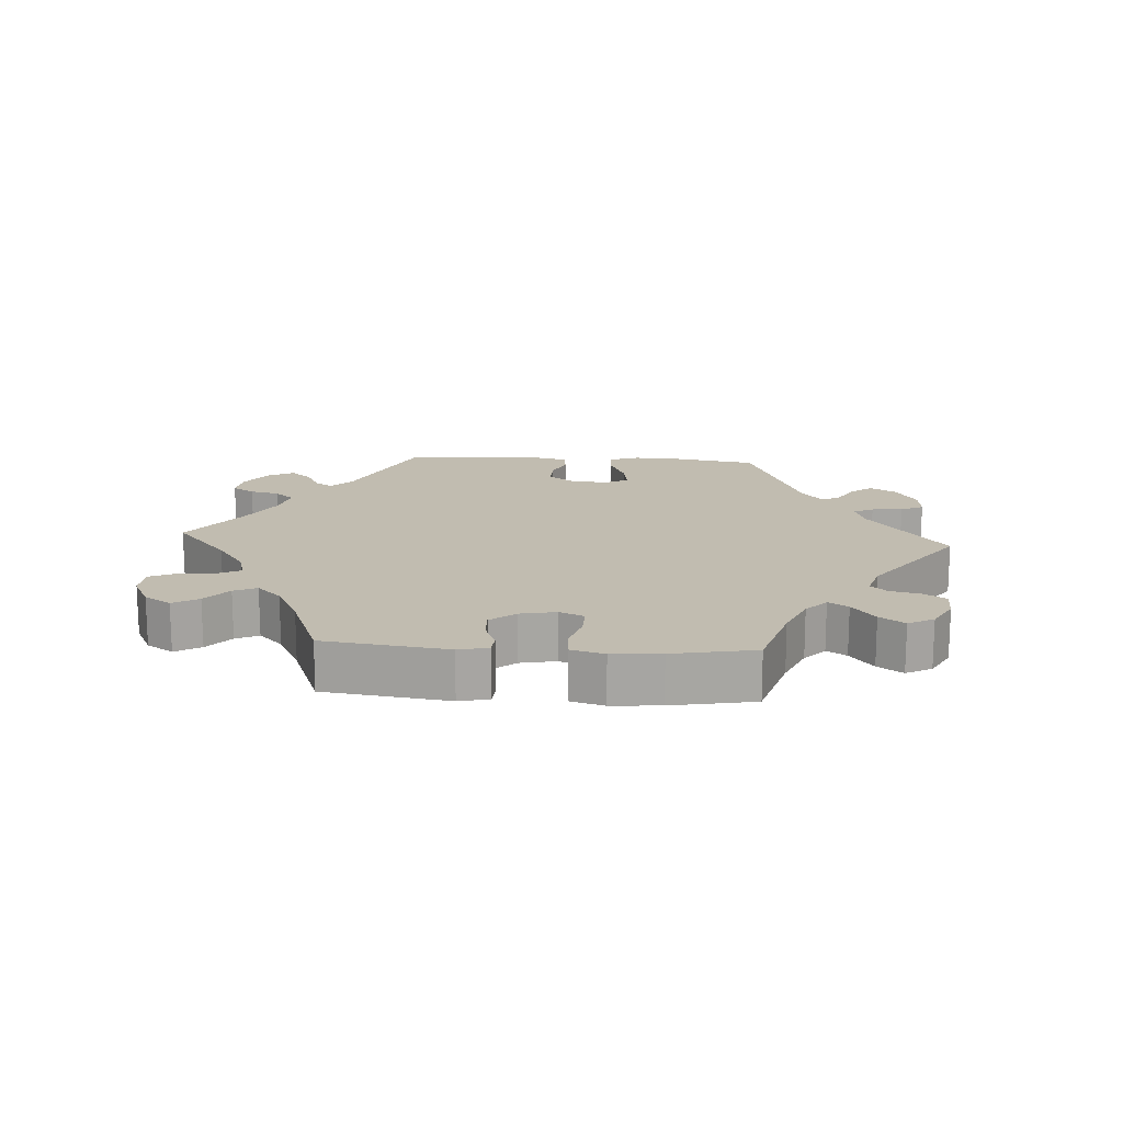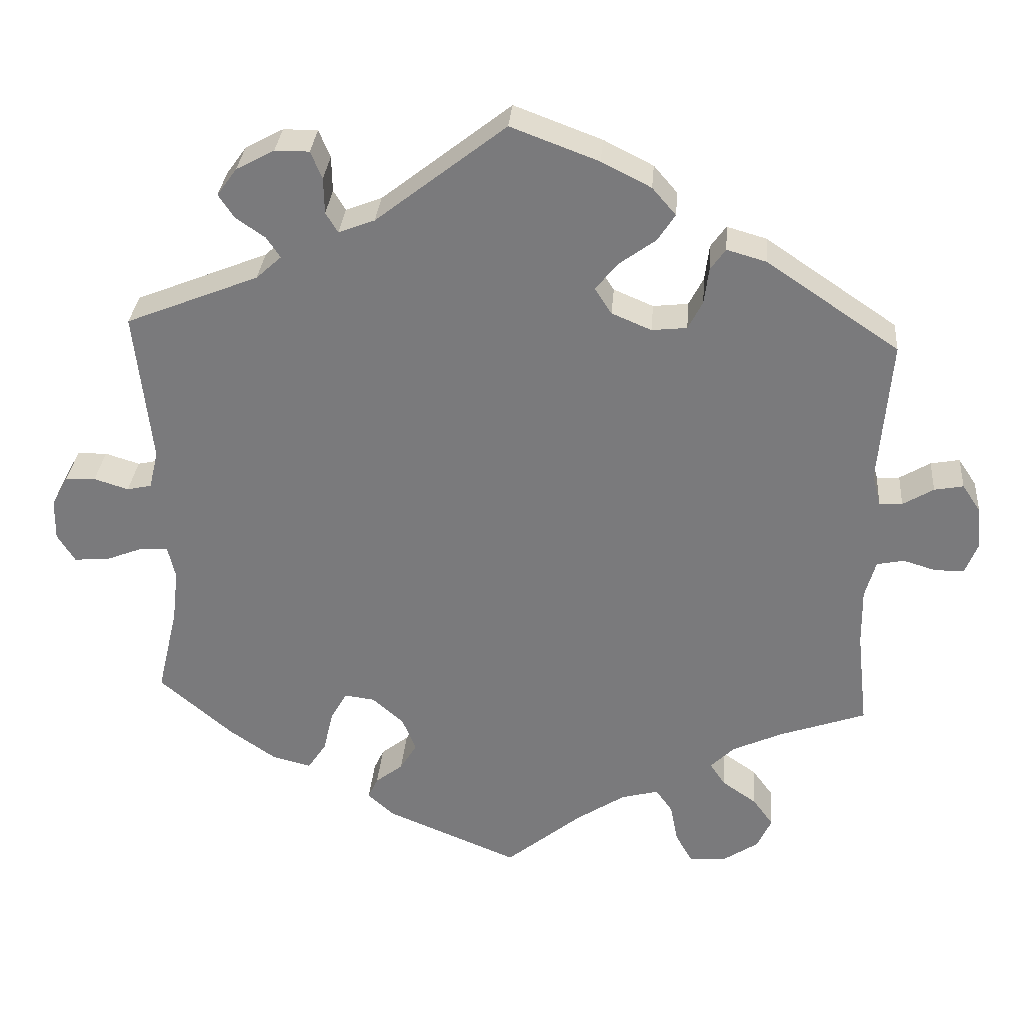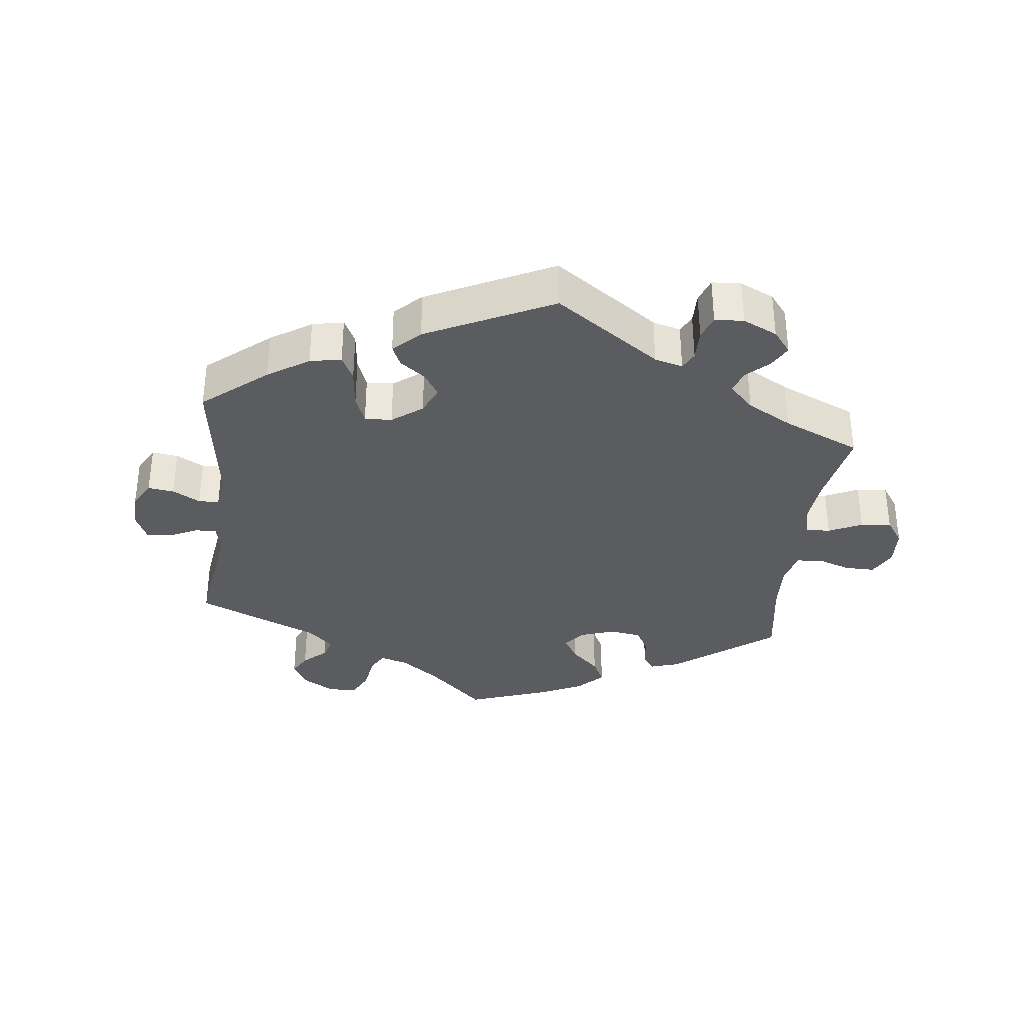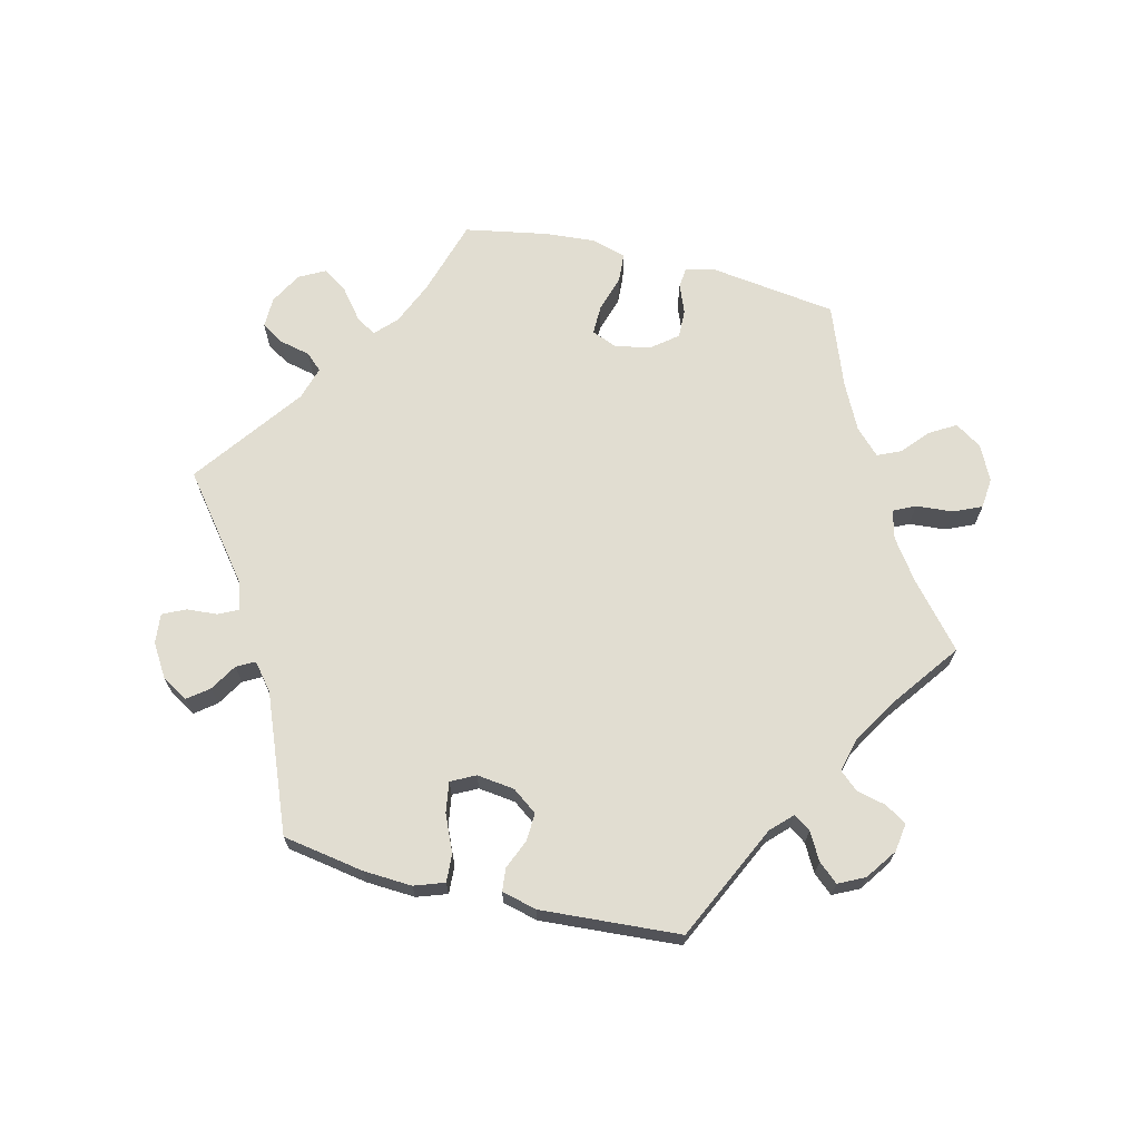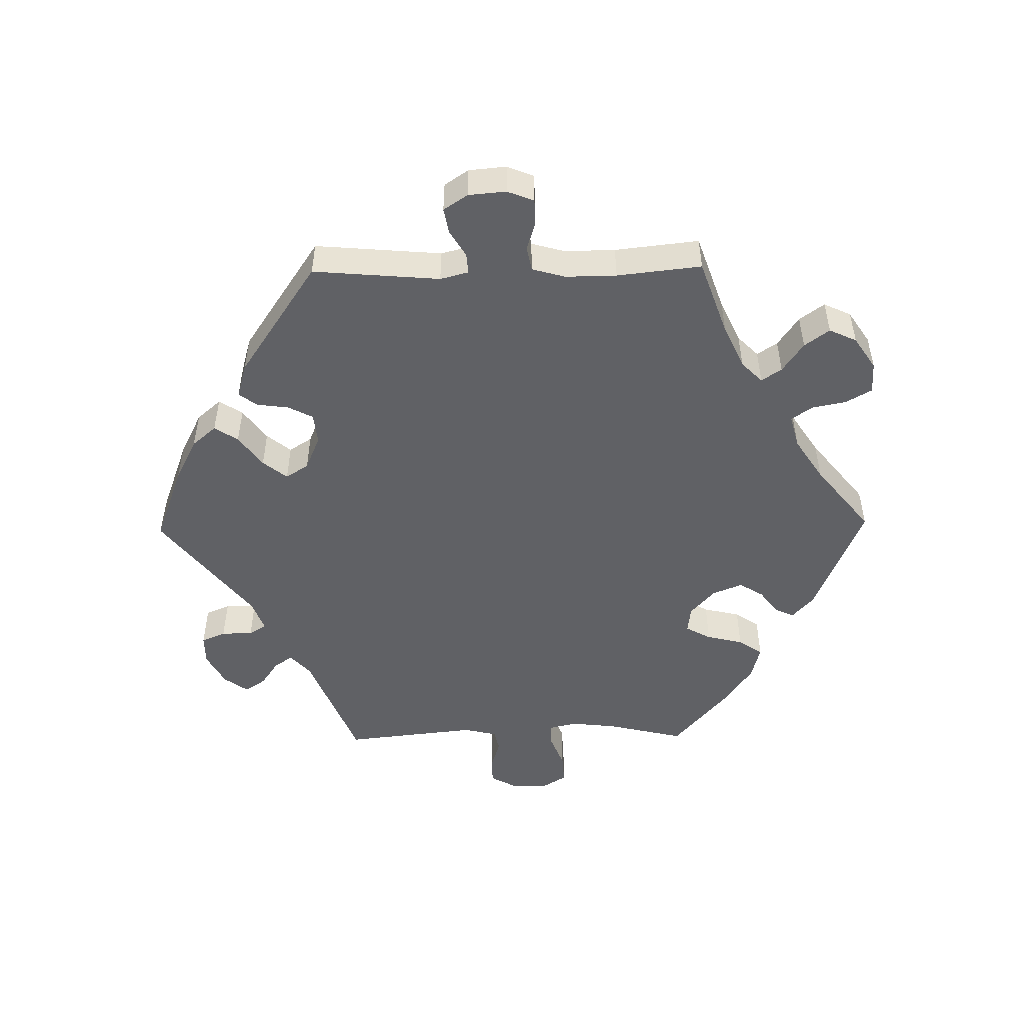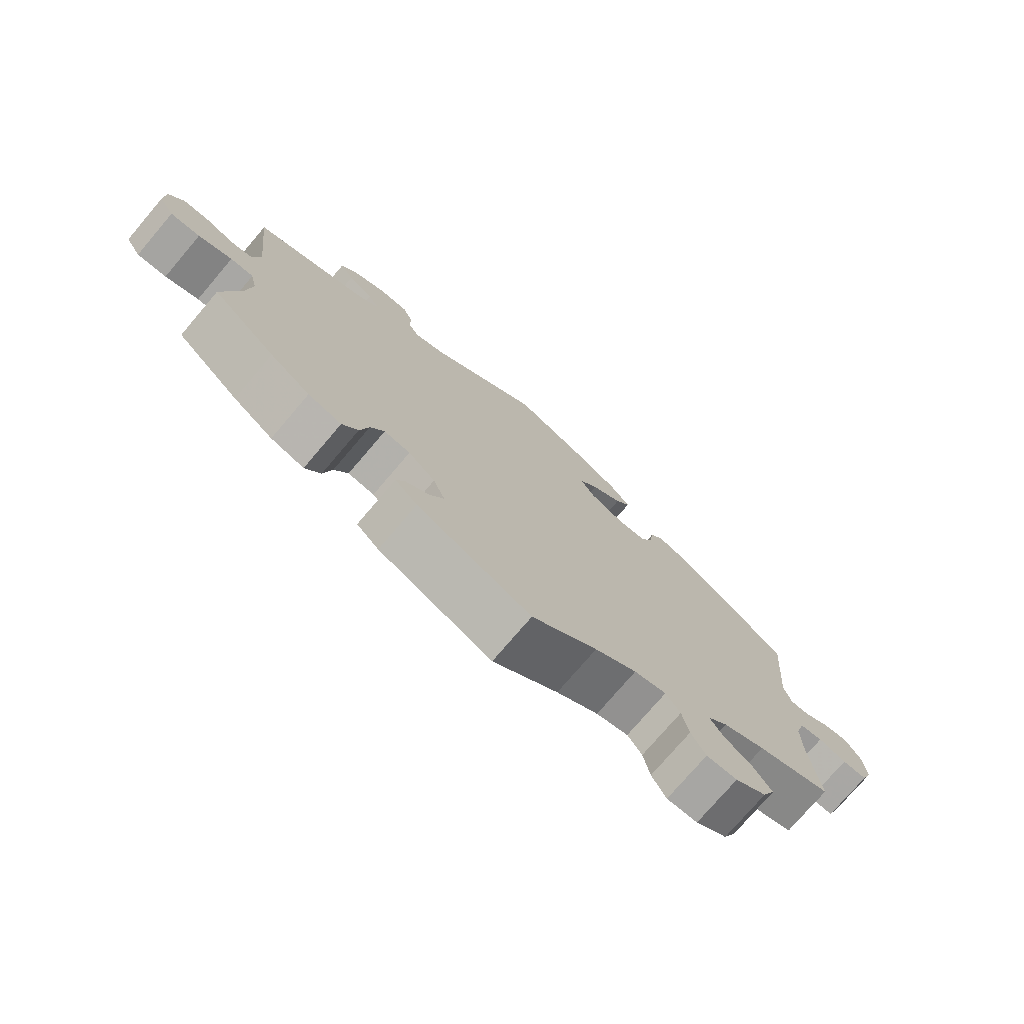
<metadata>
{"format":"obj","ext":"obj","renderer":"f3d","projection":"perspective","resolution":1024,"background":"white","views":[{"elev":16.4,"azim":-146.3,"up":"+Y"},{"elev":31.2,"azim":4.6,"up":"+Z"},{"elev":-34.3,"azim":53.3,"up":"+Y"},{"elev":68.8,"azim":43.9,"up":"+Y"},{"elev":-50.0,"azim":90.9,"up":"+Y"},{"elev":-75.5,"azim":-40.4,"up":"+Z"}]}
</metadata>
<code>
v 0.386 0.07 -0.329
v 0.321 0.07 -0.359
v 0.29 0.07 -0.39
v 0.31 0.07 -0.42
v 0.355 0.07 -0.451
v 0.382 0.07 -0.488
v 0.363 0.07 -0.529
v 0.315 0.07 -0.561
v 0.268 0.07 -0.563
v 0.246 0.07 -0.524
v 0.236 0.07 -0.473
v 0.214 0.07 -0.442
v 0.165 0.07 -0.455
v 0.101 0.07 -0.497
v 0.001 0.07 -0.578
v -0.173 0.07 -0.506
v -0.207 0.07 -0.475
v -0.194 0.07 -0.447
v -0.158 0.07 -0.419
v -0.136 0.07 -0.383
v -0.154 0.07 -0.338
v -0.195 0.07 -0.302
v -0.235 0.07 -0.297
v -0.256 0.07 -0.335
v -0.269 0.07 -0.39
v -0.293 0.07 -0.426
v -0.344 0.07 -0.413
v -0.405 0.07 -0.371
v -0.501 0.07 -0.289
v -0.474 0.07 -0.174
v -0.466 0.07 -0.105
v -0.476 0.07 -0.062
v -0.511 0.07 -0.063
v -0.562 0.07 -0.083
v -0.607 0.07 -0.086
v -0.63 0.07 -0.049
v -0.629 0.07 0.005
v -0.607 0.07 0.045
v -0.568 0.07 0.046
v -0.523 0.07 0.032
v -0.491 0.07 0.039
v -0.479 0.07 0.089
v -0.501 0.07 0.289
v -0.327 0.07 0.359
v -0.294 0.07 0.389
v -0.312 0.07 0.416
v -0.35 0.07 0.442
v -0.371 0.07 0.473
v -0.345 0.07 0.509
v -0.295 0.07 0.536
v -0.25 0.07 0.536
v -0.235 0.07 0.5
v -0.234 0.07 0.453
v -0.218 0.07 0.427
v -0.171 0.07 0.445
v -0.001 0.07 0.578
v 0.114 0.07 0.535
v 0.179 0.07 0.502
v 0.21 0.07 0.466
v 0.187 0.07 0.431
v 0.139 0.07 0.396
v 0.11 0.07 0.36
v 0.132 0.07 0.326
v 0.184 0.07 0.304
v 0.23 0.07 0.309
v 0.249 0.07 0.346
v 0.255 0.07 0.393
v 0.275 0.07 0.421
v 0.327 0.07 0.406
v 0.5 0.07 0.289
v 0.484 0.07 0.099
v 0.495 0.07 0.057
v 0.525 0.07 0.059
v 0.565 0.07 0.083
v 0.603 0.07 0.09
v 0.627 0.07 0.054
v 0.632 0.07 -0.002
v 0.616 0.07 -0.042
v 0.578 0.07 -0.043
v 0.535 0.07 -0.03
v 0.499 0.07 -0.037
v 0.485 0.07 -0.087
v 0.486 0.07 -0.163
v 0.5 0.07 -0.289
v 0.386 0 -0.329
v 0.321 0 -0.359
v 0.29 0 -0.39
v 0.31 0 -0.42
v 0.355 0 -0.451
v 0.382 0 -0.488
v 0.363 0 -0.529
v 0.315 0 -0.561
v 0.268 0 -0.563
v 0.246 0 -0.524
v 0.236 0 -0.473
v 0.214 0 -0.442
v 0.165 0 -0.455
v 0.101 0 -0.497
v 0.001 0 -0.578
v -0.173 0 -0.506
v -0.207 0 -0.475
v -0.194 0 -0.447
v -0.158 0 -0.419
v -0.136 0 -0.383
v -0.154 0 -0.338
v -0.195 0 -0.302
v -0.235 0 -0.297
v -0.256 0 -0.335
v -0.269 0 -0.39
v -0.293 0 -0.426
v -0.344 0 -0.413
v -0.405 0 -0.371
v -0.501 0 -0.289
v -0.474 0 -0.174
v -0.466 0 -0.105
v -0.476 0 -0.062
v -0.511 0 -0.063
v -0.562 0 -0.083
v -0.607 0 -0.086
v -0.63 0 -0.049
v -0.629 0 0.005
v -0.607 0 0.045
v -0.568 0 0.046
v -0.523 0 0.032
v -0.491 0 0.039
v -0.479 0 0.089
v -0.501 0 0.289
v -0.327 0 0.359
v -0.294 0 0.389
v -0.312 0 0.416
v -0.35 0 0.442
v -0.371 0 0.473
v -0.345 0 0.509
v -0.295 0 0.536
v -0.25 0 0.536
v -0.235 0 0.5
v -0.234 0 0.453
v -0.218 0 0.427
v -0.171 0 0.445
v -0.001 0 0.578
v 0.114 0 0.535
v 0.179 0 0.502
v 0.21 0 0.466
v 0.187 0 0.431
v 0.139 0 0.396
v 0.11 0 0.36
v 0.132 0 0.326
v 0.184 0 0.304
v 0.23 0 0.309
v 0.249 0 0.346
v 0.255 0 0.393
v 0.275 0 0.421
v 0.327 0 0.406
v 0.5 0 0.289
v 0.484 0 0.099
v 0.495 0 0.057
v 0.525 0 0.059
v 0.565 0 0.083
v 0.603 0 0.09
v 0.627 0 0.054
v 0.632 0 -0.002
v 0.616 0 -0.042
v 0.578 0 -0.043
v 0.535 0 -0.03
v 0.499 0 -0.037
v 0.485 0 -0.087
v 0.486 0 -0.163
v 0.5 0 -0.289
f 83 84 1
f 82 83 1 2
f 81 82 2 3
f 77 78 79 80
f 77 80 81
f 76 77 81
f 73 74 75 76
f 72 73 76 81
f 71 72 81 3
f 69 70 71 3
f 66 67 68 69
f 65 66 69 3
f 58 59 60 61
f 58 61 62
f 55 56 57 58
f 54 55 58 62
f 50 51 52 53
f 50 53 54
f 49 50 54
f 46 47 48 49
f 45 46 49 54
f 44 45 54 62
f 42 43 44 62
f 37 38 39 40
f 37 40 41
f 36 37 41
f 33 34 35 36
f 32 33 36 41
f 31 32 41 42
f 27 28 29 30
f 27 30 31
f 24 25 26 27
f 23 24 27 31
f 22 23 31 42
f 16 17 18 19
f 14 15 16 19
f 13 14 19 20
f 12 13 20 21
f 8 9 10 11
f 8 11 12
f 7 8 12
f 4 5 6 7
f 3 4 7 12
f 64 65 3 12
f 22 42 62 63
f 22 63 64
f 12 21 22 64
f 85 168 167
f 86 85 167 166
f 87 86 166 165
f 164 163 162 161
f 165 164 161
f 165 161 160
f 160 159 158 157
f 165 160 157 156
f 87 165 156 155
f 87 155 154 153
f 153 152 151 150
f 87 153 150 149
f 145 144 143 142
f 146 145 142
f 142 141 140 139
f 146 142 139 138
f 137 136 135 134
f 138 137 134
f 138 134 133
f 133 132 131 130
f 138 133 130 129
f 146 138 129 128
f 146 128 127 126
f 124 123 122 121
f 125 124 121
f 125 121 120
f 120 119 118 117
f 125 120 117 116
f 126 125 116 115
f 114 113 112 111
f 115 114 111
f 111 110 109 108
f 115 111 108 107
f 126 115 107 106
f 103 102 101 100
f 103 100 99 98
f 104 103 98 97
f 105 104 97 96
f 95 94 93 92
f 96 95 92
f 96 92 91
f 91 90 89 88
f 96 91 88 87
f 96 87 149 148
f 147 146 126 106
f 148 147 106
f 148 106 105 96
f 1 85 86 2
f 2 86 87 3
f 3 87 88 4
f 4 88 89 5
f 5 89 90 6
f 6 90 91 7
f 7 91 92 8
f 8 92 93 9
f 9 93 94 10
f 10 94 95 11
f 11 95 96 12
f 12 96 97 13
f 13 97 98 14
f 14 98 99 15
f 15 99 100 16
f 16 100 101 17
f 17 101 102 18
f 18 102 103 19
f 19 103 104 20
f 20 104 105 21
f 21 105 106 22
f 22 106 107 23
f 23 107 108 24
f 24 108 109 25
f 25 109 110 26
f 26 110 111 27
f 27 111 112 28
f 28 112 113 29
f 29 113 114 30
f 30 114 115 31
f 31 115 116 32
f 32 116 117 33
f 33 117 118 34
f 34 118 119 35
f 35 119 120 36
f 36 120 121 37
f 37 121 122 38
f 38 122 123 39
f 39 123 124 40
f 40 124 125 41
f 41 125 126 42
f 42 126 127 43
f 43 127 128 44
f 44 128 129 45
f 45 129 130 46
f 46 130 131 47
f 47 131 132 48
f 48 132 133 49
f 49 133 134 50
f 50 134 135 51
f 51 135 136 52
f 52 136 137 53
f 53 137 138 54
f 54 138 139 55
f 55 139 140 56
f 56 140 141 57
f 57 141 142 58
f 58 142 143 59
f 59 143 144 60
f 60 144 145 61
f 61 145 146 62
f 62 146 147 63
f 63 147 148 64
f 64 148 149 65
f 65 149 150 66
f 66 150 151 67
f 67 151 152 68
f 68 152 153 69
f 69 153 154 70
f 70 154 155 71
f 71 155 156 72
f 72 156 157 73
f 73 157 158 74
f 74 158 159 75
f 75 159 160 76
f 76 160 161 77
f 77 161 162 78
f 78 162 163 79
f 79 163 164 80
f 80 164 165 81
f 81 165 166 82
f 82 166 167 83
f 83 167 168 84
f 84 168 85 1

</code>
